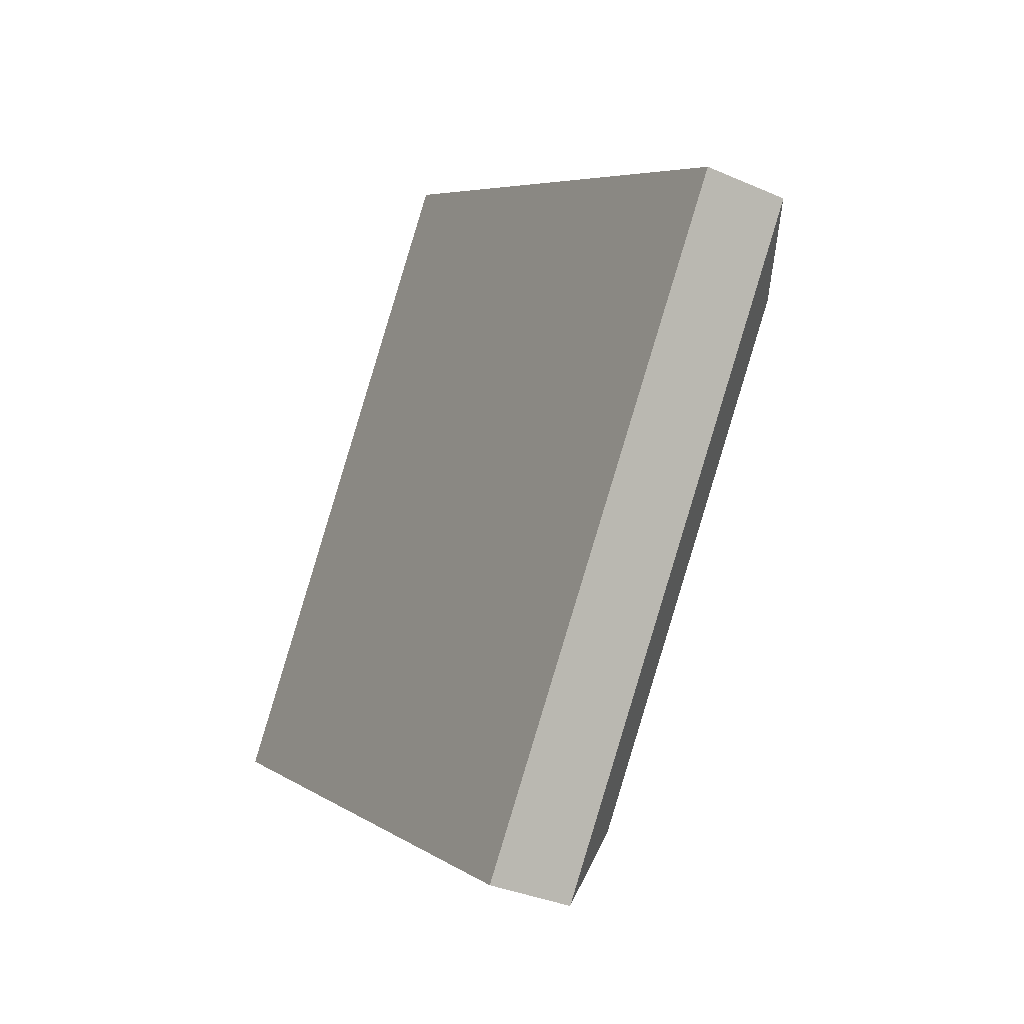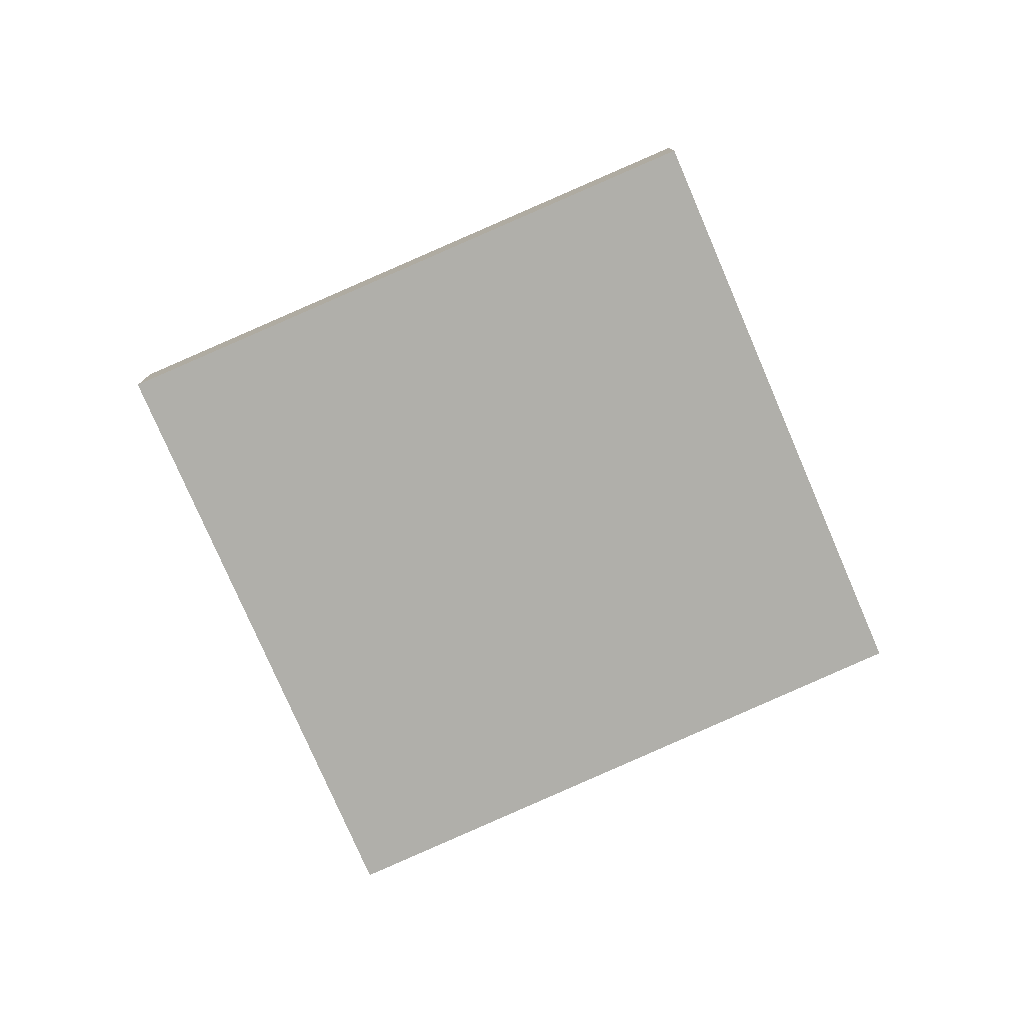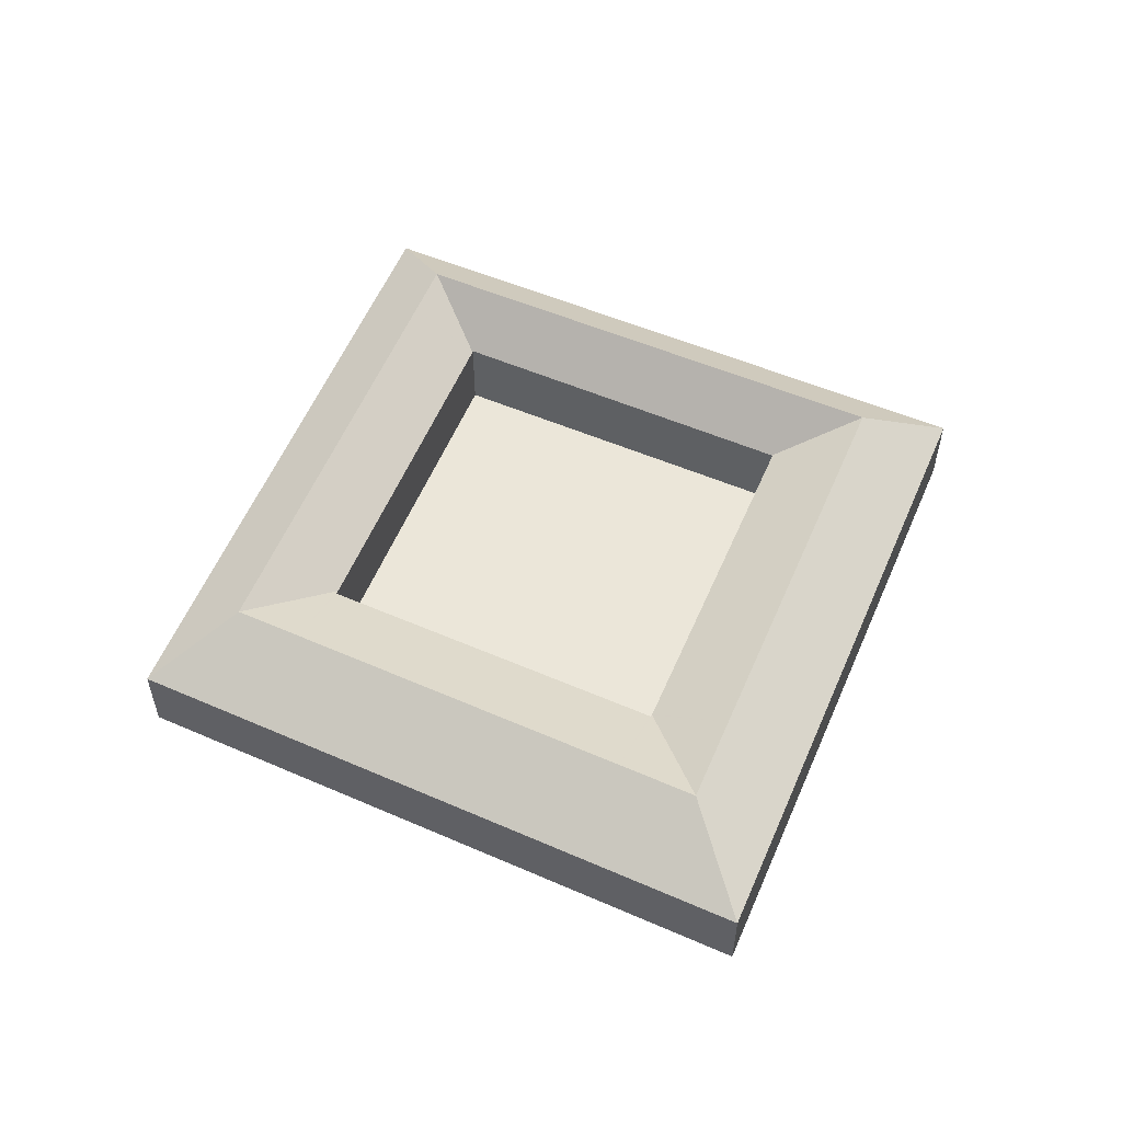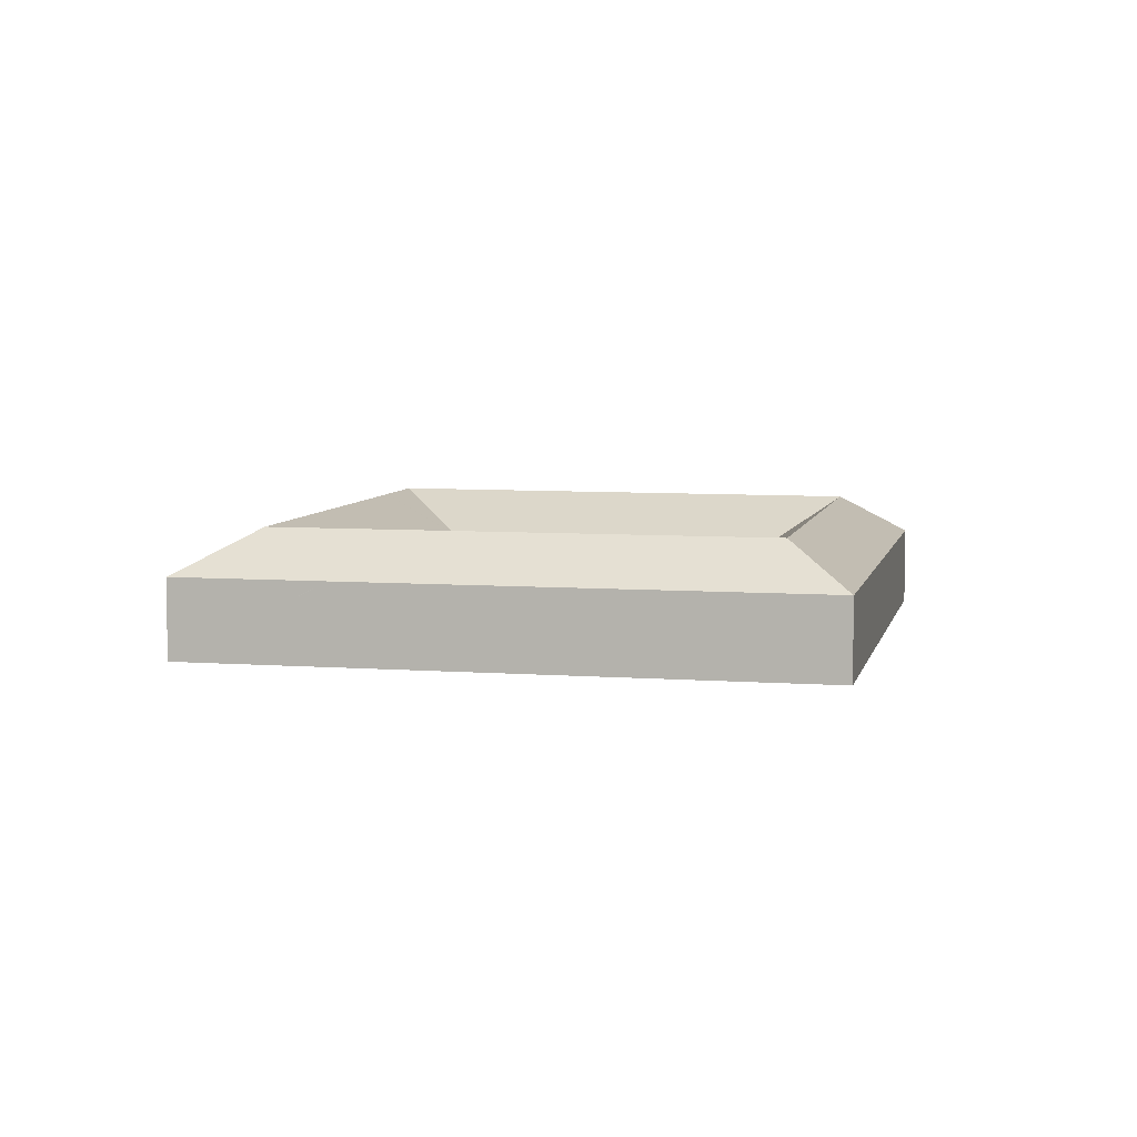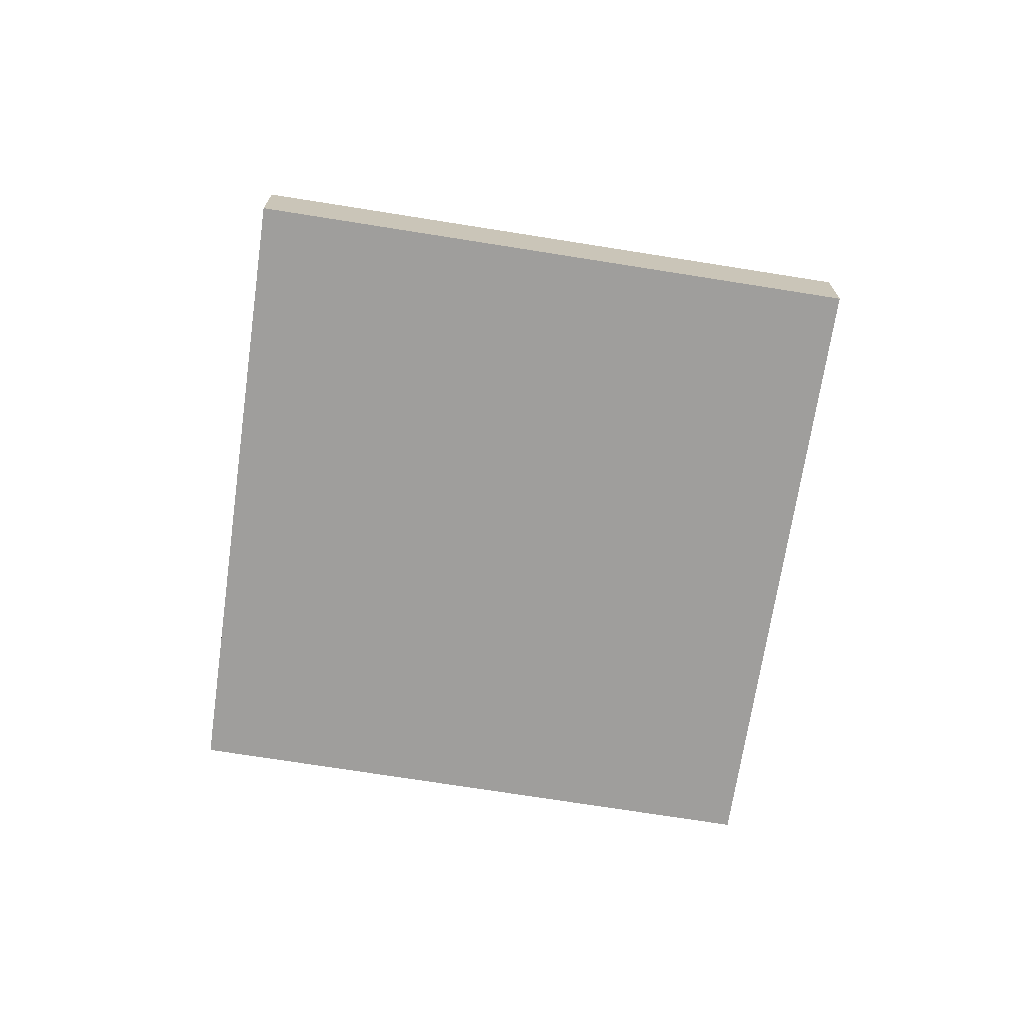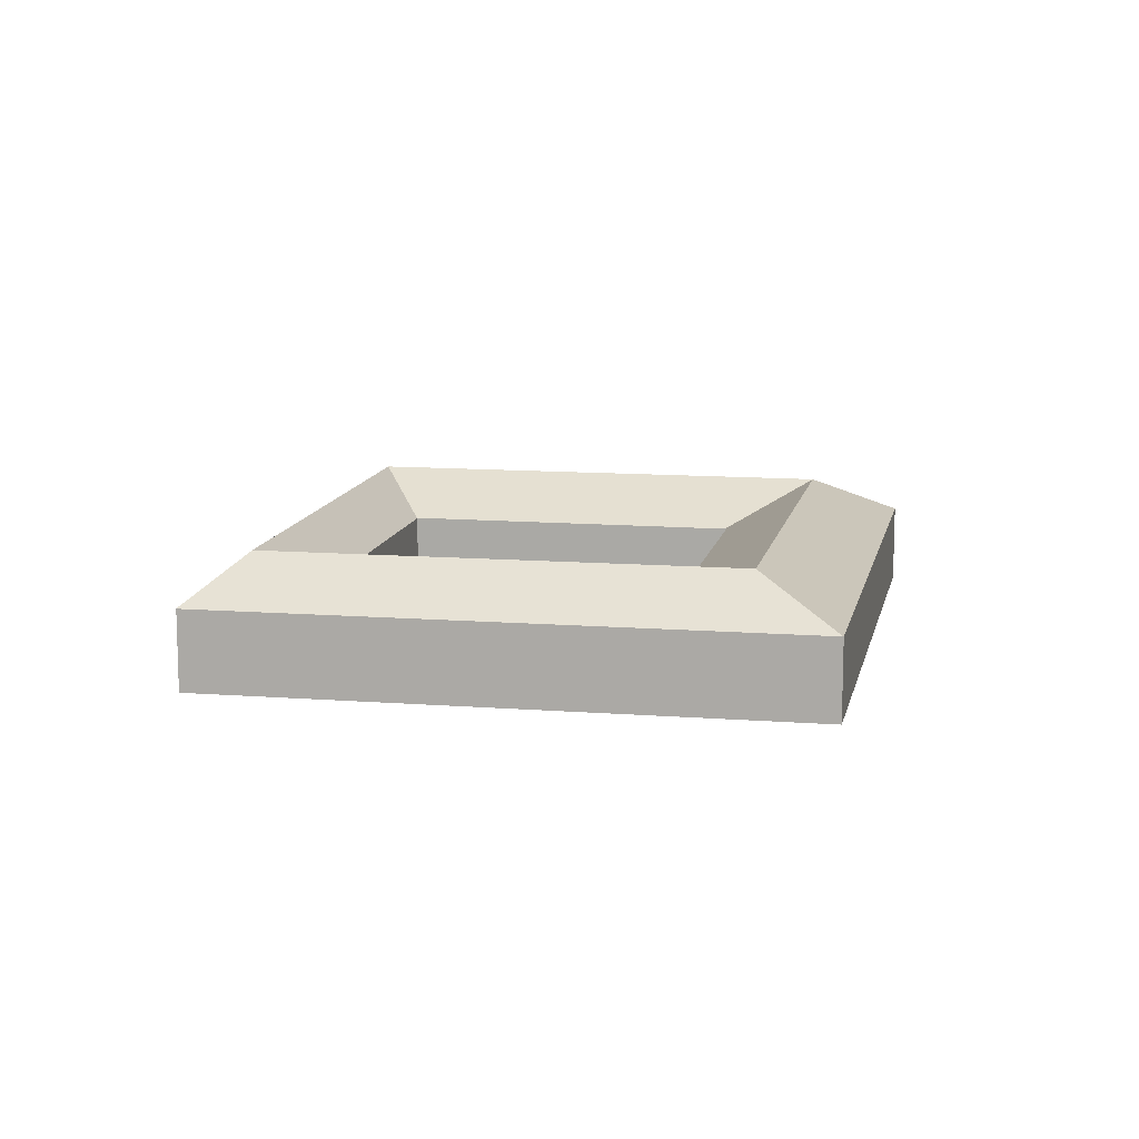
<metadata>
{"format":"obj","ext":"obj","renderer":"f3d","projection":"perspective","resolution":1024,"background":"white","views":[{"elev":-34.2,"azim":59.3,"up":"+Z"},{"elev":-78.0,"azim":148.3,"up":"+Y"},{"elev":57.4,"azim":-31.9,"up":"+Y"},{"elev":6.4,"azim":137.4,"up":"+Y"},{"elev":-71.0,"azim":25.9,"up":"+Y"},{"elev":11.8,"azim":-134.6,"up":"+Y"}]}
</metadata>
<code>
v  54.81 13.7 -29.57
v  55.47 8.846 -38.86
v  55.46 8.83 -38.88
v  11.83 13.7 0.561
v  15.7 8.83 -11.01
v  0.026 8.83 -0.018
v  19.72 13.7 -4.971
v  45.79 8.83 -32.1
v  49.94 13.7 -26.16
v  0 8.814 5.397e-16
v  3.264 8.815 4.904
v  5.061 8.814 7.606
v  15.9 13.7 6.68
v  8.088 8.814 12.15
v  37.34 13.7 38.91
v  15.29 8.815 22.98
v  18.45 8.814 27.72
v  29.53 8.814 44.37
v  42.23 13.7 46.25
v  38.84 8.814 58.36
v  39.25 8.814 58.98
v  95.97 8.846 19.27
v  94.88 8.819 20.09
v  96 8.819 19.31
v  86.22 13.7 15.51
v  86.32 8.819 26.07
v  81.34 13.7 18.92
v  84.29 8.819 27.5
v  50.13 13.7 40.73
v  75.16 8.819 33.88
v  69.92 8.819 37.54
v  54.96 8.819 48
v  39.95 8.819 58.49
v  61.79 8.846 -29.79
v  59.01 13.7 -23.54
v  63.8 8.846 -26.9
v  73.29 8.846 -13.28
v  81.17 13.7 8.269
v  84.29 8.846 2.502
v  85.97 8.846 4.915
v  23.62 8.832 1.14
v  23.73 8.832 1.063
v  54.08 8.829 -20.21
v  54.15 8.829 -20.25
v  23.18 9.108 1.45
v  23.24 9.108 1.535
v  44.9 8.974 33.62
v  44.95 8.974 33.69
v  45.21 8.809 33.51
v  45.29 8.81 33.45
v  76.39 8.86 11.82
v  76.44 8.861 11.79
v  76.39 8.81 11.72
v  54.24 8.926 -20.32
v  54.3 8.926 -20.24
v  76.34 8.81 11.65
v  55.46 2.381e-15 -38.88
v  45.79 1.966e-15 -32.1
v  15.7 6.739e-16 -11.01
v  0.026 1.102e-18 -0.018
v  0 0 0
v  3.264 -3.003e-16 4.904
v  5.061 -4.657e-16 7.606
v  8.088 -7.443e-16 12.15
v  15.29 -1.407e-15 22.98
v  18.45 -1.697e-15 27.72
v  29.53 -2.717e-15 44.37
v  38.84 -3.574e-15 58.36
v  39.25 -3.611e-15 58.98
v  39.95 -3.582e-15 58.49
v  54.96 -2.939e-15 48
v  69.92 -2.299e-15 37.54
v  75.16 -2.074e-15 33.88
v  84.29 -1.684e-15 27.5
v  86.32 -1.597e-15 26.07
v  94.88 -1.23e-15 20.09
v  96 -1.182e-15 19.31
v  95.97 -1.18e-15 19.27
v  85.97 -3.01e-16 4.915
v  84.29 -1.532e-16 2.502
v  73.29 8.133e-16 -13.28
v  63.8 1.647e-15 -26.9
v  61.79 1.824e-15 -29.79
v  55.47 2.38e-15 -38.86
v  54.15 1.24e-15 -20.25
v  54.24 1.244e-15 -20.32
v  54.08 1.237e-15 -20.21
v  23.73 -6.509e-17 1.063
v  23.62 -6.98e-17 1.14
v  23.18 -8.879e-17 1.45
v  23.24 -9.399e-17 1.535
v  44.9 -2.059e-15 33.62
v  44.95 -2.063e-15 33.69
v  45.21 -2.052e-15 33.51
v  45.29 -2.049e-15 33.45
v  76.39 -7.239e-16 11.82
v  76.44 -7.219e-16 11.79
v  76.39 -7.174e-16 11.72
v  76.34 -7.132e-16 11.65
v  54.3 1.239e-15 -20.24
g defaultobject
f 1 2 3
f 4 5 6
f 5 4 7
f 5 7 8
f 8 7 9
f 8 9 3
f 3 9 1
f 10 4 6
f 4 10 11
f 4 11 12
f 4 12 13
f 13 12 14
f 13 14 15
f 15 14 16
f 15 16 17
f 15 17 18
f 15 18 19
f 19 18 20
f 19 20 21
f 22 23 24
f 23 22 25
f 23 25 26
f 26 25 27
f 26 27 28
f 28 27 29
f 28 29 30
f 30 29 31
f 31 29 32
f 32 29 33
f 33 29 19
f 33 19 21
f 1 34 2
f 34 1 35
f 34 35 36
f 36 35 37
f 37 35 38
f 37 38 39
f 39 38 40
f 40 38 22
f 22 38 25
f 41 7 4
f 7 41 42
f 7 42 43
f 7 43 9
f 9 43 44
f 9 44 1
f 4 45 41
f 45 4 13
f 45 13 46
f 46 13 47
f 47 13 15
f 47 15 48
f 48 19 49
f 19 48 15
f 29 49 19
f 49 29 50
f 50 29 51
f 51 29 27
f 51 27 52
f 52 27 25
f 25 53 52
f 54 35 1
f 35 54 55
f 35 55 38
f 38 55 56
f 38 56 25
f 25 56 53
f 44 54 1
f 57 8 3
f 8 57 58
f 8 58 5
f 5 58 59
f 5 59 6
f 6 59 60
f 6 60 10
f 10 60 61
f 61 11 10
f 11 61 62
f 11 62 12
f 12 62 63
f 12 63 14
f 14 63 64
f 14 64 16
f 16 64 65
f 16 65 17
f 17 65 66
f 17 66 18
f 18 66 67
f 18 67 20
f 20 67 68
f 20 68 21
f 21 68 69
f 69 33 21
f 33 69 32
f 32 69 70
f 32 70 71
f 32 71 31
f 31 71 72
f 31 72 30
f 30 72 73
f 30 73 28
f 28 73 74
f 28 74 26
f 26 74 75
f 26 75 23
f 23 75 76
f 23 76 24
f 24 76 77
f 77 22 24
f 22 77 40
f 40 77 78
f 40 78 79
f 40 79 39
f 39 79 80
f 39 80 37
f 37 80 81
f 37 81 36
f 36 81 82
f 36 82 34
f 34 82 83
f 34 83 2
f 2 83 84
f 2 84 3
f 3 84 57
f 54 85 86
f 85 54 44
f 85 44 87
f 87 44 43
f 87 43 88
f 88 43 42
f 88 42 89
f 89 42 41
f 89 41 90
f 90 41 45
f 46 90 45
f 90 46 47
f 90 47 91
f 91 47 92
f 92 47 48
f 92 48 93
f 48 94 93
f 94 48 49
f 94 49 95
f 95 49 50
f 95 50 96
f 96 50 51
f 96 51 97
f 97 51 52
f 52 98 97
f 98 52 53
f 98 53 99
f 99 53 56
f 99 56 100
f 100 56 55
f 100 55 86
f 86 55 54
f 84 58 57
f 58 84 83
f 58 83 59
f 59 83 82
f 59 82 81
f 59 81 60
f 60 81 61
f 61 81 62
f 62 81 80
f 62 80 63
f 63 80 64
f 64 80 65
f 65 80 79
f 65 79 78
f 65 78 66
f 66 78 67
f 67 78 77
f 67 77 76
f 67 76 75
f 67 75 74
f 67 74 73
f 67 73 72
f 67 72 68
f 68 72 71
f 68 71 70
f 68 70 69

</code>
